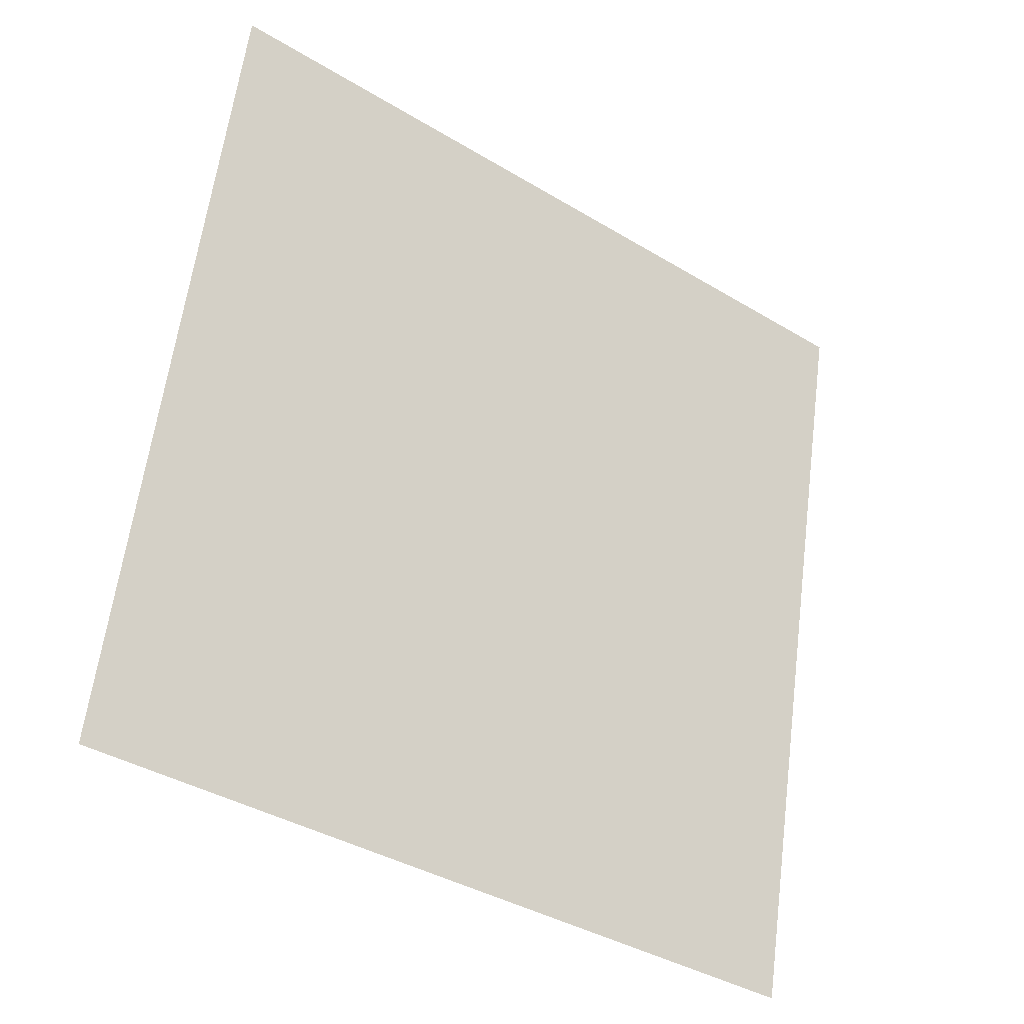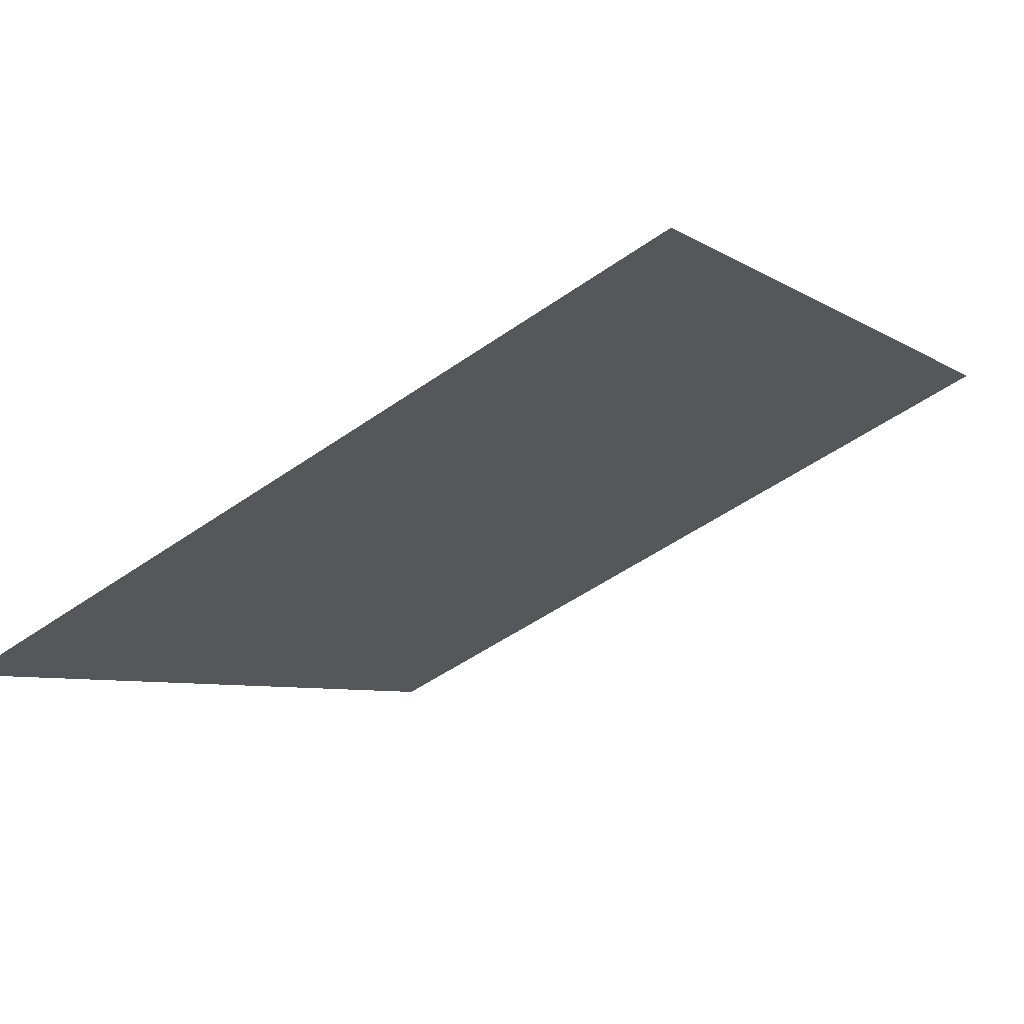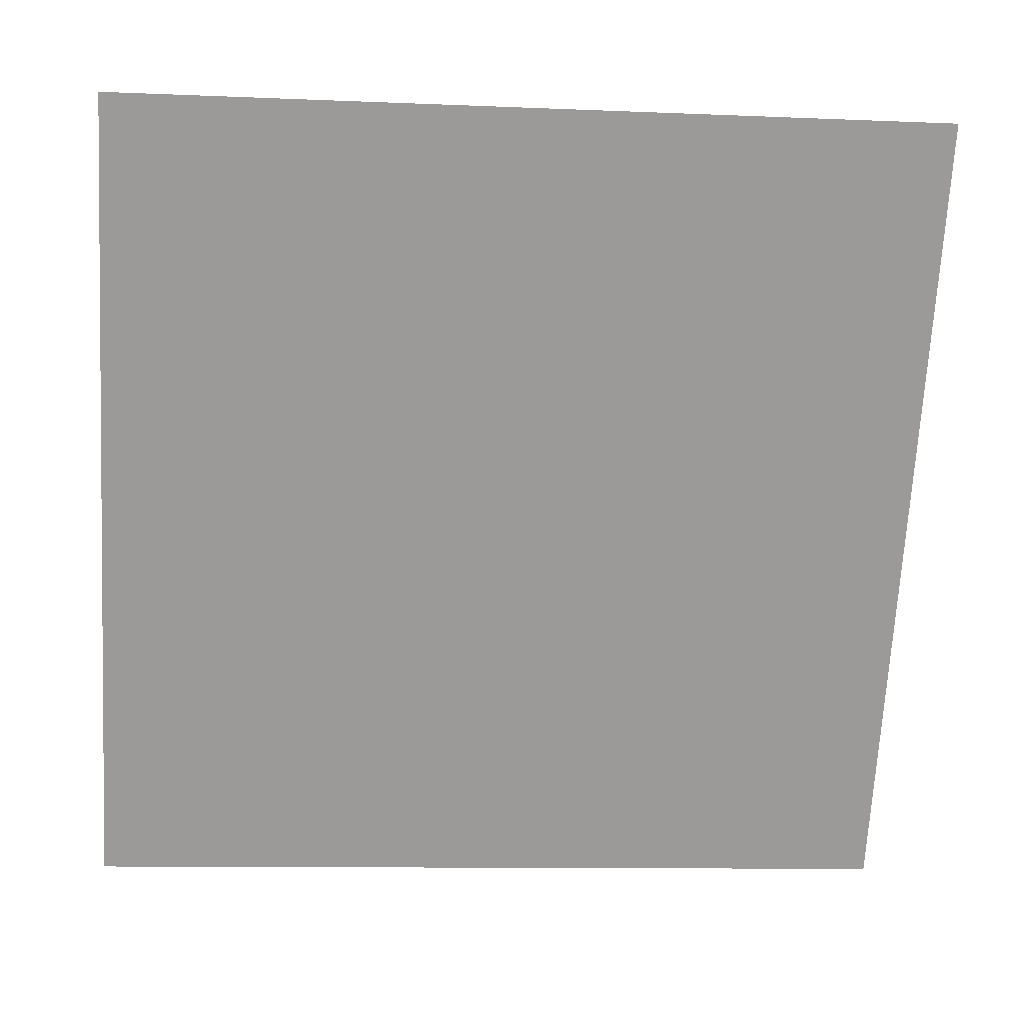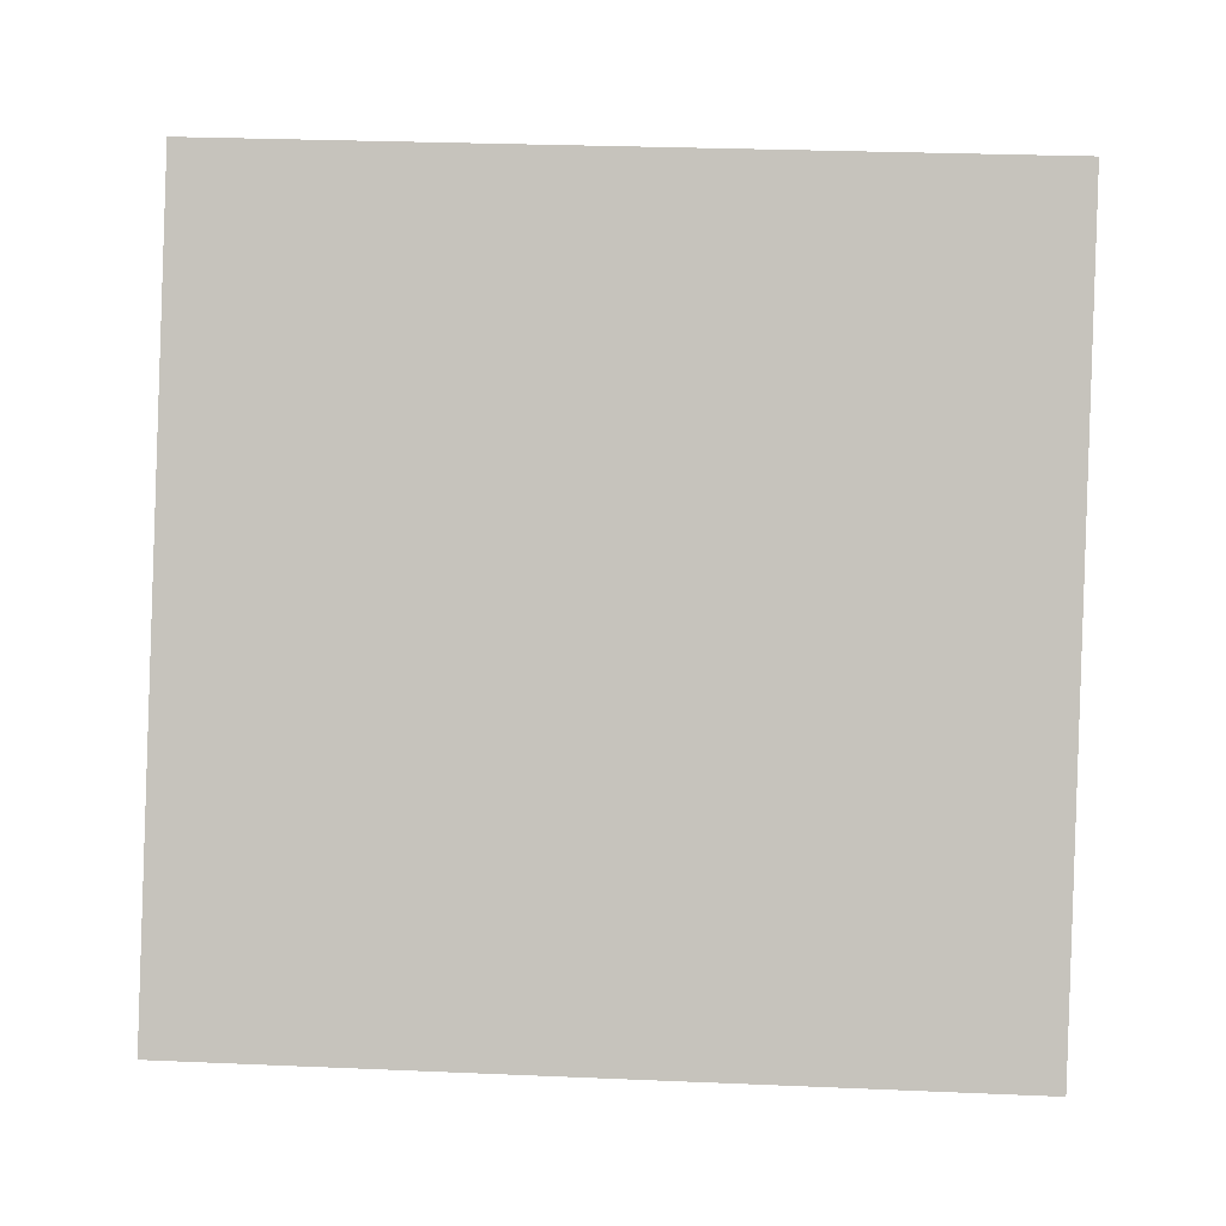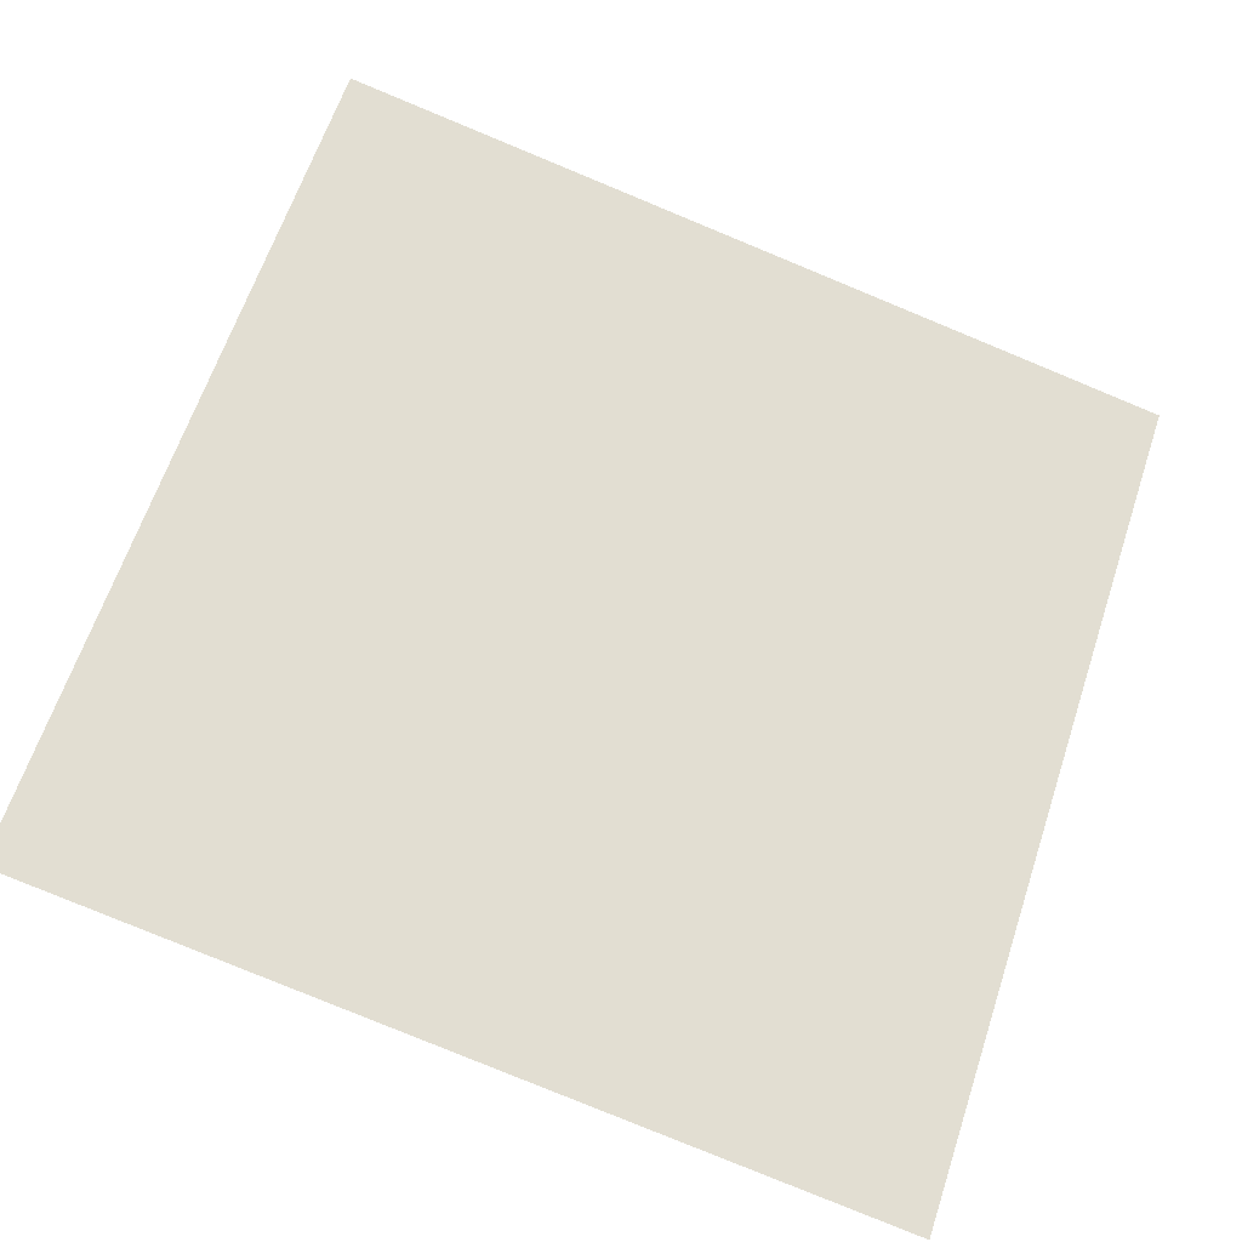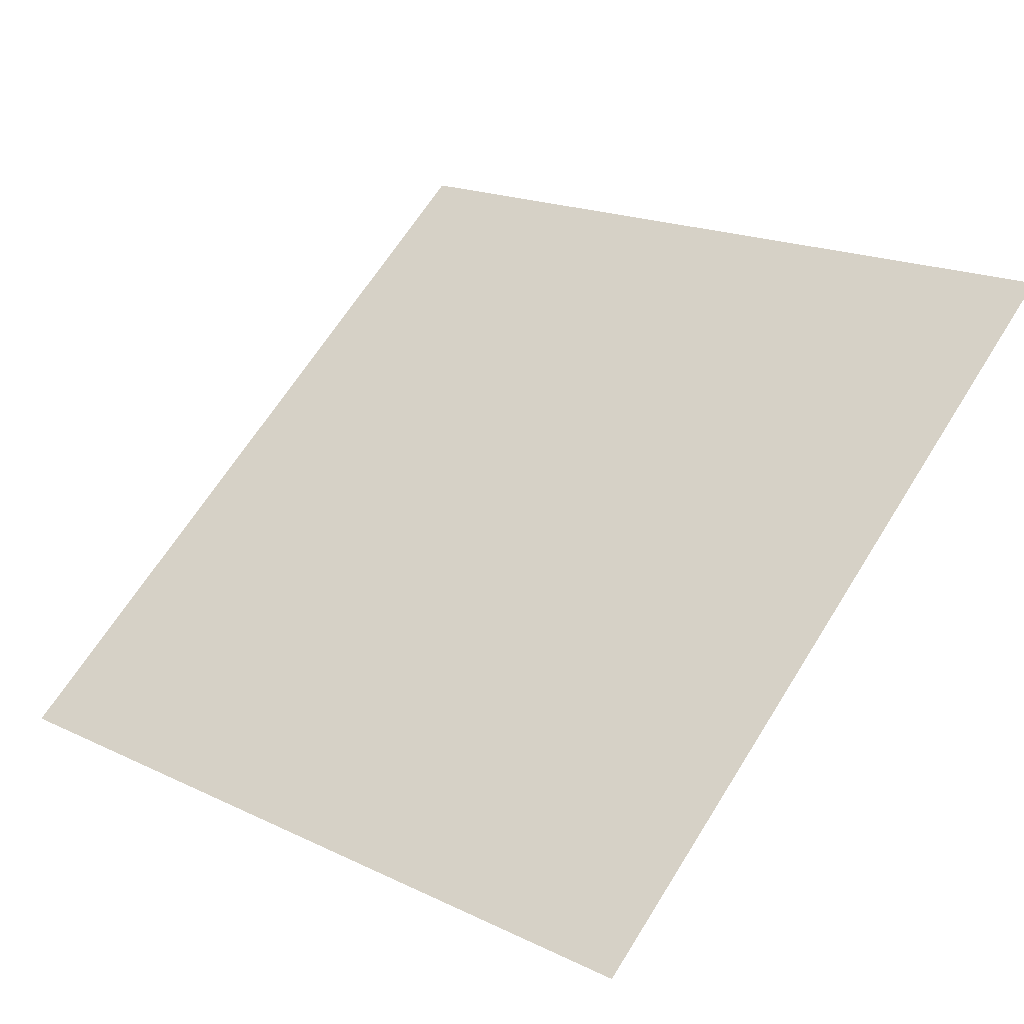
<metadata>
{"format":"obj","ext":"obj","renderer":"f3d","projection":"perspective","resolution":1024,"background":"white","views":[{"elev":60.2,"azim":97.9,"up":"+Y"},{"elev":-49.0,"azim":-142.1,"up":"+Y"},{"elev":-15.9,"azim":172.8,"up":"+Z"},{"elev":53.7,"azim":-176.3,"up":"+Y"},{"elev":-77.5,"azim":-21.8,"up":"+Y"},{"elev":20.7,"azim":-137.3,"up":"+Y"}]}
</metadata>
<code>
v 0.06538 0.9888 0.7799
v 0.05882 0.989 0.7799
v 0.05894 0.9929 0.7852
v 0.0655 0.9928 0.7851
f 4 3 2 1

</code>
